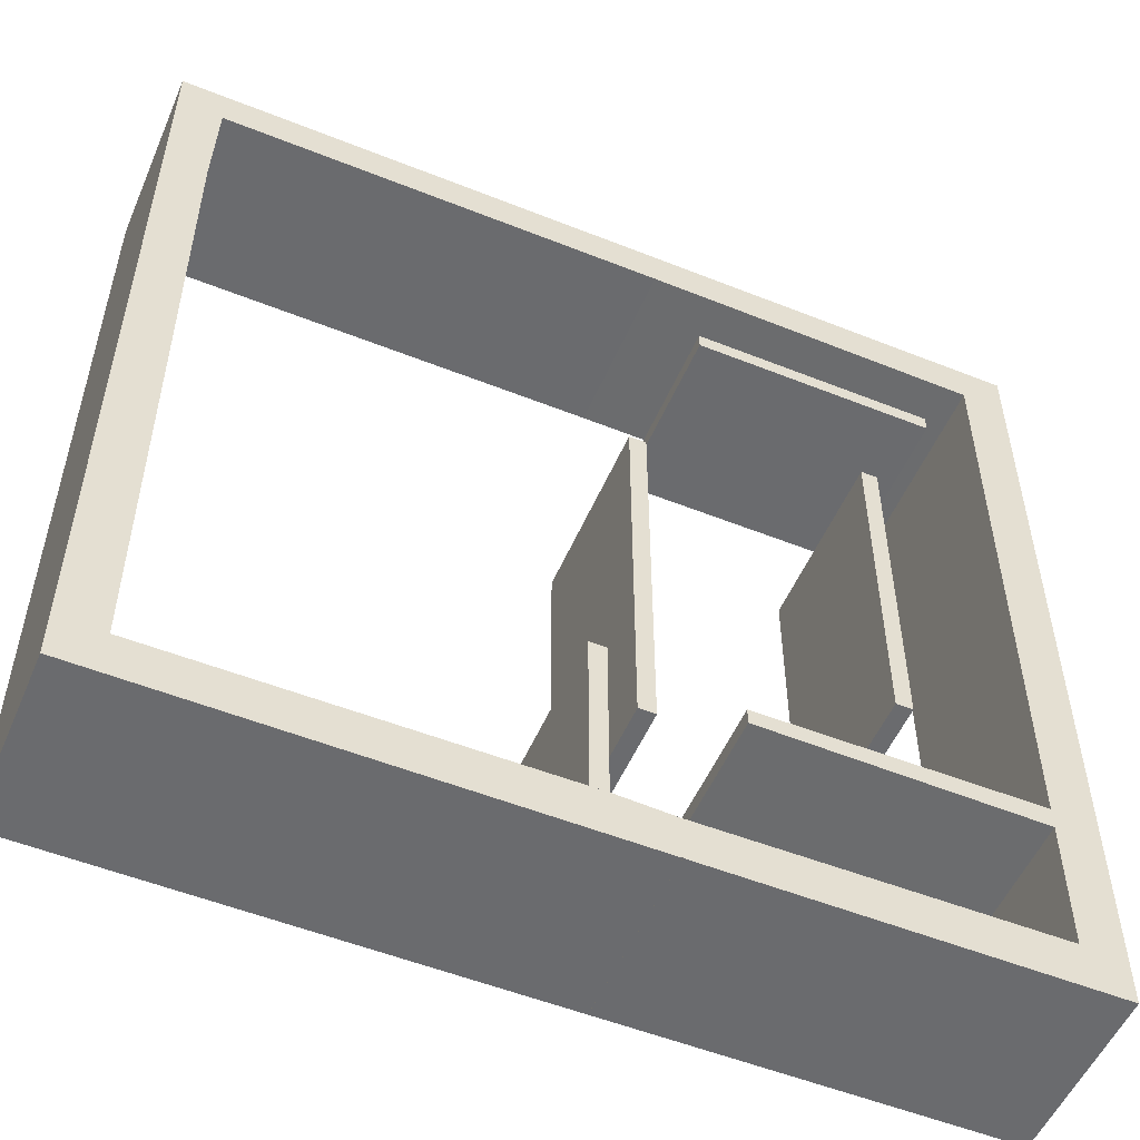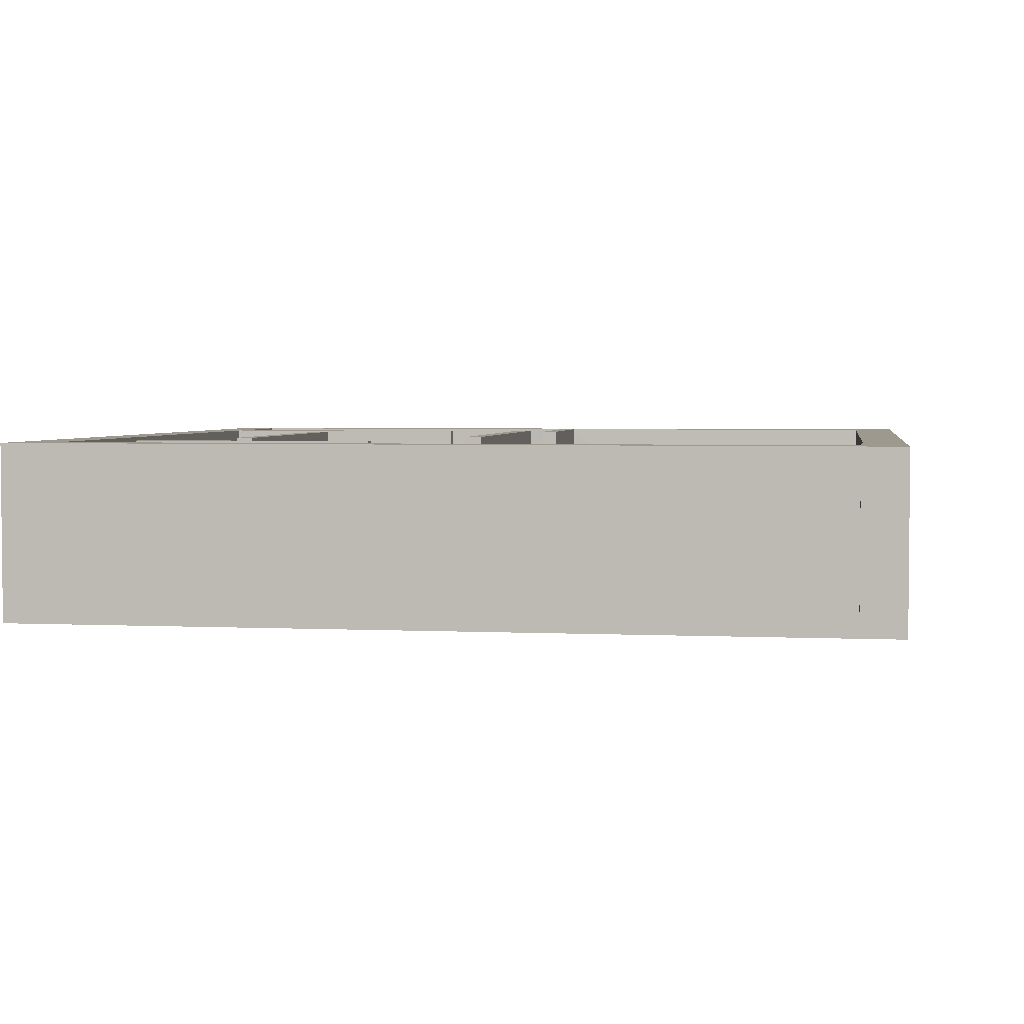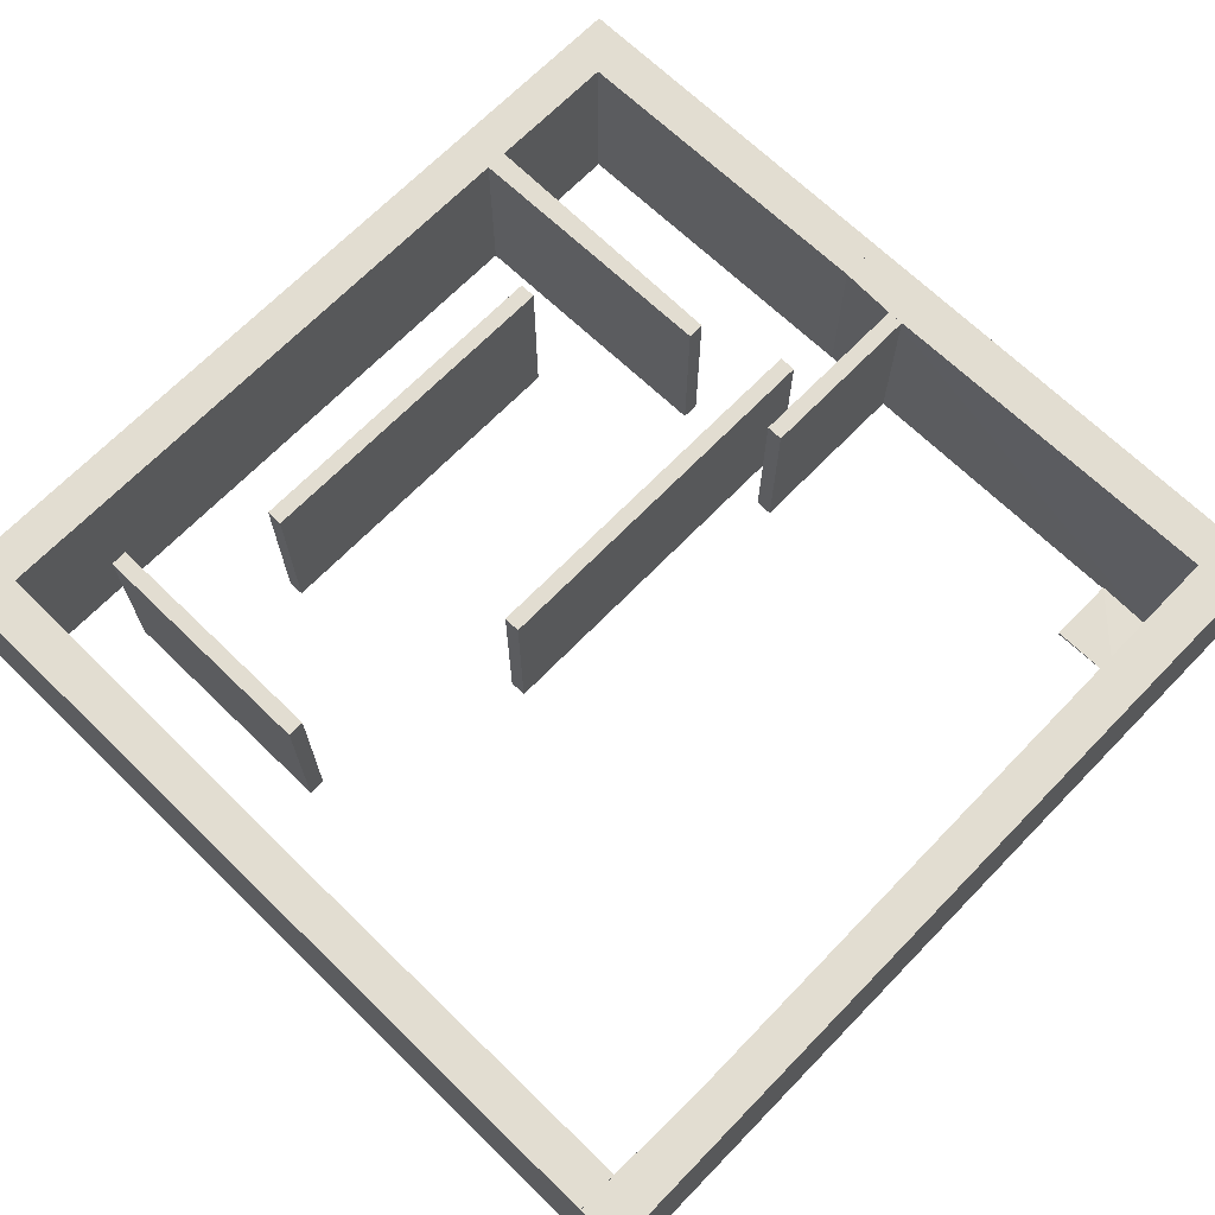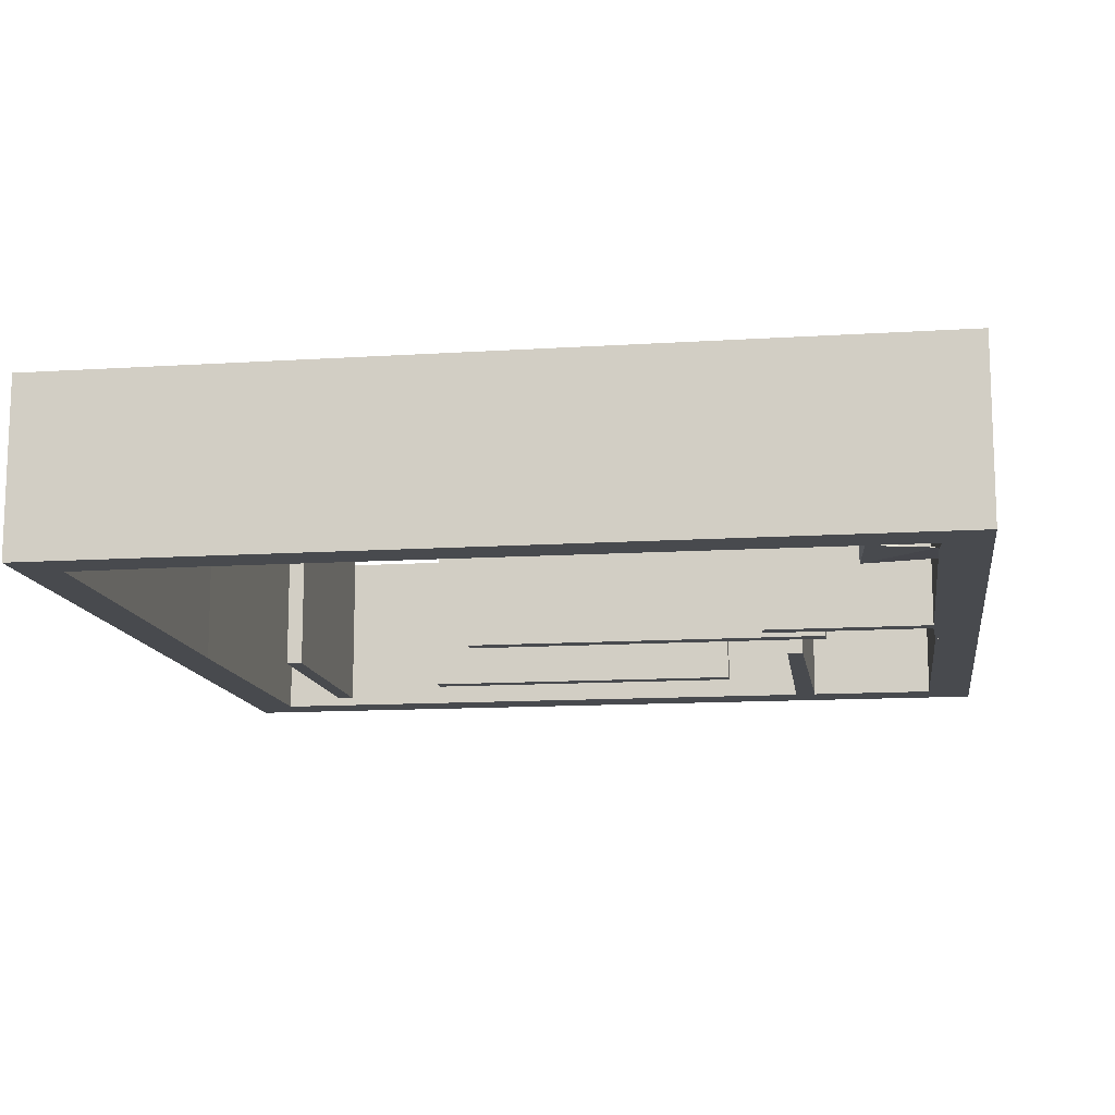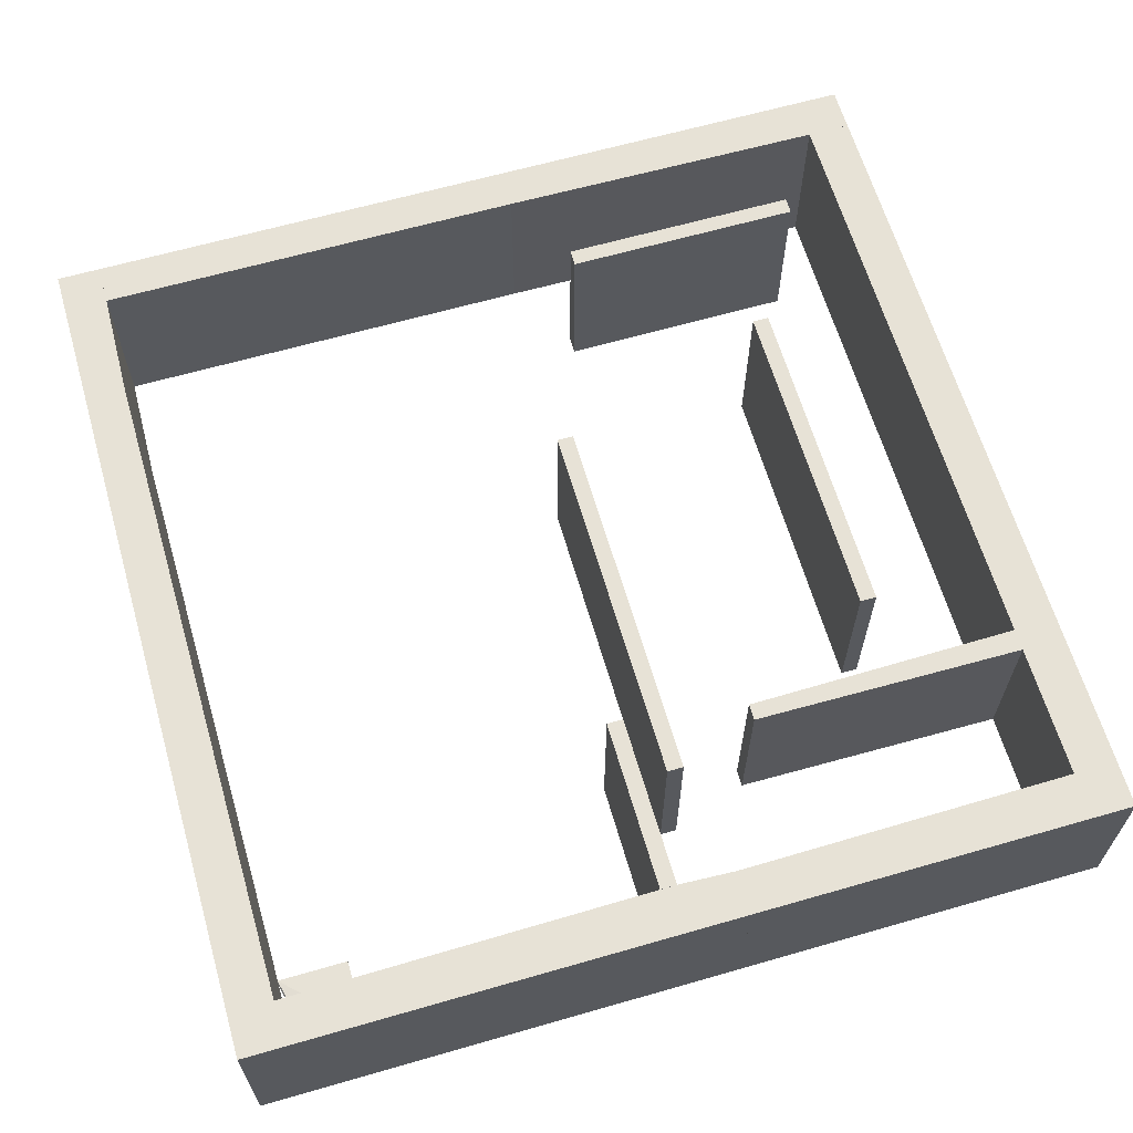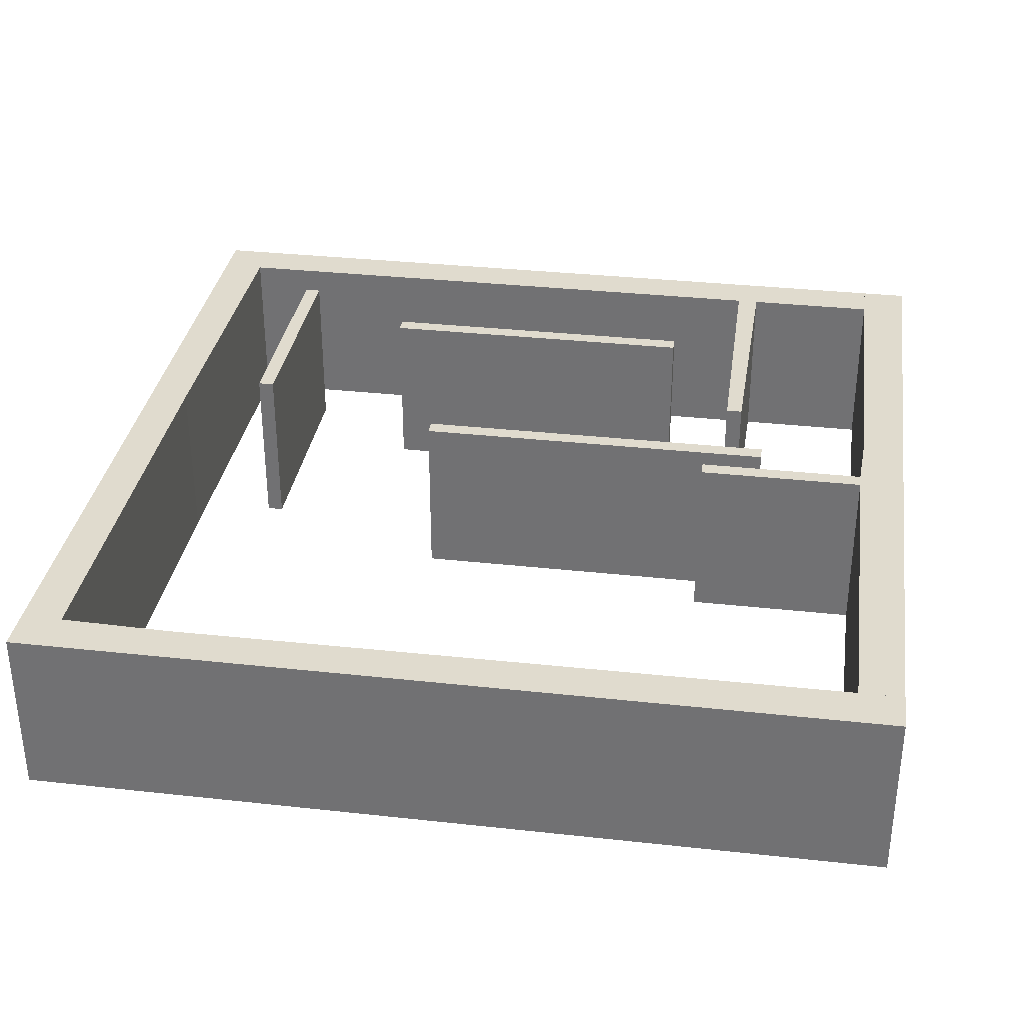
<metadata>
{"format":"obj","ext":"obj","renderer":"f3d","projection":"perspective","resolution":1024,"background":"white","views":[{"elev":-53.4,"azim":-23.1,"up":"+Y"},{"elev":3.3,"azim":-171.0,"up":"+Z"},{"elev":68.4,"azim":-135.8,"up":"+Z"},{"elev":-12.8,"azim":-81.6,"up":"+Z"},{"elev":63.7,"azim":-16.2,"up":"+Z"},{"elev":33.4,"azim":-81.4,"up":"+Z"}]}
</metadata>
<code>
o convex_0
v 0.04921 0.954 0.2016
v -0.001587 0.827 -0.001567
v -0.001587 1.002 -0.001567
v 0.04921 1.002 -0.001567
v -0.001587 1.002 0.2016
v 0.04603 0.827 0.2016
v 0.04603 0.827 -0.001567
v -0.001587 0.827 0.2016
v 0.04921 1.002 0.2016
v 0.04921 0.954 -0.001567
f 1 7 10
f 2 3 4
f 3 2 5
f 4 3 5
f 1 5 6
f 2 4 7
f 6 2 7
f 1 6 7
f 5 2 8
f 2 6 8
f 6 5 8
f 1 4 9
f 5 1 9
f 4 5 9
f 4 1 10
f 7 4 10
o convex_1
v 0.5603 1.002 0.2016
v 0.04927 0.954 -0.001567
v 0.04927 0.954 0.2016
v 0.5603 0.954 -0.001567
v 0.04927 1.002 -0.001567
v 0.5603 1.002 -0.001567
v 0.5603 0.954 0.2016
v 0.04927 1.002 0.2016
f 15 13 18
f 13 12 14
f 12 13 15
f 14 12 15
f 11 14 16
f 15 11 16
f 14 15 16
f 11 13 17
f 13 14 17
f 14 11 17
f 13 11 18
f 11 15 18
o convex_2
v 1.002 1.002 0.2016
v 0.5603 0.954 -0.001567
v 0.5603 0.954 0.2016
v 1.002 0.9508 -0.001567
v 0.5603 1.002 -0.001567
v 1.002 0.9508 0.2016
v 1.002 1.002 -0.001567
v 0.5603 1.002 0.2016
v 0.9507 0.9508 0.2016
v 0.9507 0.9508 -0.001567
f 22 27 28
f 20 21 23
f 22 20 23
f 19 21 24
f 22 19 24
f 19 22 25
f 23 19 25
f 22 23 25
f 21 19 26
f 19 23 26
f 23 21 26
f 21 20 27
f 24 21 27
f 22 24 27
f 20 22 28
f 27 20 28
o convex_3
v 0.04921 -0.001587 -0.001567
v 0.04603 0.827 0.2016
v 0.04603 0.827 -0.001567
v -0.001587 -0.001587 0.2016
v -0.001587 0.827 -0.001567
v 0.04921 -0.001587 0.2016
v -0.001587 -0.001587 -0.001567
v -0.001587 0.827 0.2016
v 0.04921 0.1318 -0.001567
v 0.04921 0.04927 0.2016
f 37 30 38
f 31 29 33
f 30 31 33
f 30 32 34
f 32 29 34
f 29 32 35
f 33 29 35
f 32 33 35
f 32 30 36
f 33 32 36
f 30 33 36
f 29 31 37
f 31 30 37
f 34 29 37
f 34 37 38
f 30 34 38
o convex_4
v 0.5603 0.0492 0.2016
v 0.04921 -0.001577 -0.001567
v 0.04921 -0.001577 0.2016
v 0.06832 0.05238 -0.001567
v 0.5603 -0.001577 -0.001567
v 0.04921 0.0492 0.2016
v 0.5603 -0.001577 0.2016
v 0.5603 0.0492 -0.001567
v 0.4936 0.05238 0.2016
v 0.4936 0.05238 -0.001567
v 0.04921 0.0492 -0.001567
f 44 42 49
f 41 40 43
f 40 42 43
f 41 39 44
f 40 41 44
f 39 41 45
f 43 39 45
f 41 43 45
f 39 43 46
f 43 42 46
f 44 39 47
f 42 44 47
f 39 46 47
f 47 46 48
f 46 42 48
f 42 47 48
f 42 40 49
f 40 44 49
o convex_5
v 1.002 0.05238 0.2016
v 0.5603 -0.001587 -0.001567
v 0.5603 -0.001587 0.2016
v 1.002 -0.001577 -0.001567
v 0.5603 0.04921 -0.001567
v 1.002 -0.001577 0.2016
v 1.002 0.05238 -0.001567
v 0.5603 0.04921 0.2016
v 0.9507 0.05238 0.2016
v 0.9507 0.05238 -0.001567
f 54 58 59
f 52 51 53
f 51 52 54
f 53 51 54
f 50 52 55
f 52 53 55
f 53 50 55
f 50 53 56
f 53 54 56
f 52 50 57
f 54 52 57
f 54 57 58
f 50 56 58
f 57 50 58
f 58 56 59
f 56 54 59
o convex_6
v 0.8143 0.3159 -0.001567
v 0.8143 0.7063 0.2016
v 0.8143 0.7063 -0.001567
v 0.7952 0.7063 0.2016
v 0.7952 0.3159 0.2016
v 0.7952 0.7063 -0.001567
v 0.8143 0.3159 0.2016
v 0.7952 0.3159 -0.001567
f 64 65 67
f 62 61 60
f 61 62 63
f 61 63 64
f 62 60 65
f 63 62 65
f 64 63 65
f 60 61 66
f 64 60 66
f 61 64 66
f 60 64 67
f 65 60 67
o convex_7
v 0.9508 0.2333 -0.001567
v 1.002 0.9508 0.2016
v 1.002 0.9508 -0.001567
v 0.9508 0.9508 0.2016
v 1.002 0.2333 0.2016
v 0.9508 0.9508 -0.001567
v 1.002 0.2333 -0.001567
v 0.9508 0.2333 0.2016
f 72 71 75
f 69 70 71
f 70 69 72
f 69 71 72
f 70 68 73
f 71 70 73
f 68 71 73
f 68 70 74
f 72 68 74
f 70 72 74
f 71 68 75
f 68 72 75
o convex_8
v 0.8905 0.8651 0.2016
v 0.6111 0.846 -0.001567
v 0.6111 0.846 0.2016
v 0.6111 0.8651 -0.001567
v 0.8905 0.846 -0.001567
v 0.6111 0.8651 0.2016
v 0.8905 0.846 0.2016
v 0.8905 0.8651 -0.001567
f 80 79 83
f 77 78 79
f 78 77 80
f 77 79 80
f 78 76 81
f 79 78 81
f 76 79 81
f 76 78 82
f 80 76 82
f 78 80 82
f 79 76 83
f 76 80 83
o convex_9
v 1.002 0.2333 0.2016
v 0.6334 0.2111 -0.001567
v 0.6334 0.2111 0.2016
v 1.002 0.2079 -0.001567
v 0.6334 0.2302 -0.001567
v 1.002 0.2079 0.2016
v 1.002 0.2333 -0.001567
v 0.6334 0.2302 0.2016
v 0.9508 0.2333 0.2016
v 0.9508 0.2079 -0.001567
v 0.9508 0.2333 -0.001567
v 0.9508 0.2079 0.2016
f 93 89 95
f 85 86 88
f 87 85 88
f 84 86 89
f 87 84 89
f 84 87 90
f 87 88 90
f 86 84 91
f 88 86 91
f 88 91 92
f 84 90 92
f 91 84 92
f 86 85 93
f 85 87 93
f 87 89 93
f 90 88 94
f 88 92 94
f 92 90 94
f 89 86 95
f 86 93 95
o convex_10
v 1.002 0.1476 0.2016
v 0.9508 0.0524 -0.001567
v 0.9508 0.2079 -0.001567
v 0.9508 0.0524 0.2016
v 1.002 0.0524 -0.001567
v 1.002 0.2079 -0.001567
v 0.9508 0.2079 0.2016
v 1.002 0.0524 0.2016
v 1.002 0.2079 0.2016
f 101 102 104
f 98 97 99
f 97 98 100
f 99 97 100
f 96 100 101
f 100 98 101
f 98 99 102
f 99 96 102
f 101 98 102
f 96 99 103
f 100 96 103
f 99 100 103
f 96 101 104
f 102 96 104
o convex_11
v 0.04921 0.1254 -0.001587
v 0.1317 0.1317 0.001587
v 0.1317 0.05238 0.001587
v 0.1317 0.1317 -0.001587
v 0.04921 0.1317 0.001587
v 0.06827 0.05238 -0.001587
f 107 109 110
f 106 107 108
f 108 105 109
f 107 106 109
f 106 108 109
f 108 107 110
f 105 108 110
f 109 105 110
o convex_12
v 0.4937 0.2079 0.2016
v 0.4746 0.05238 -0.001567
v 0.4746 0.2524 -0.001567
v 0.4937 0.2524 -0.001567
v 0.4746 0.2524 0.2016
v 0.4936 0.05238 0.2016
v 0.4936 0.05238 -0.001567
v 0.4746 0.05238 0.2016
v 0.4937 0.2524 0.2016
f 114 115 119
f 112 113 114
f 113 112 115
f 114 113 115
f 111 115 116
f 112 114 117
f 114 111 117
f 116 112 117
f 111 116 117
f 115 112 118
f 112 116 118
f 116 115 118
f 111 114 119
f 115 111 119
o convex_13
v 0.5254 0.1794 -0.001567
v 0.5413 0.6143 0.2016
v 0.5413 0.6143 -0.001567
v 0.5222 0.6143 0.2016
v 0.5413 0.1794 0.2016
v 0.5222 0.6143 -0.001567
v 0.5222 0.1794 0.2016
v 0.5413 0.1794 -0.001567
v 0.5222 0.1794 -0.001567
f 120 126 128
f 121 122 123
f 122 121 124
f 121 123 124
f 122 120 125
f 123 122 125
f 123 125 126
f 120 124 126
f 124 123 126
f 120 122 127
f 124 120 127
f 122 124 127
f 125 120 128
f 126 125 128

</code>
